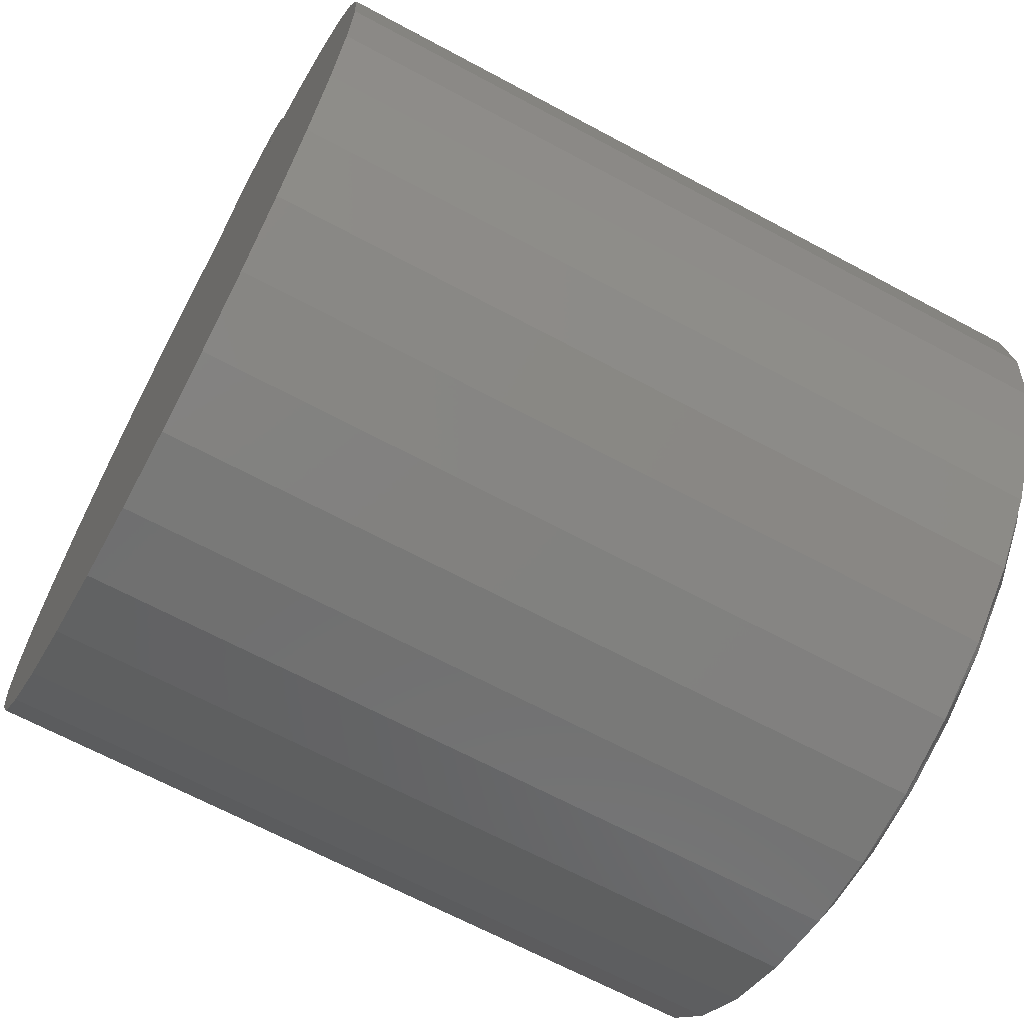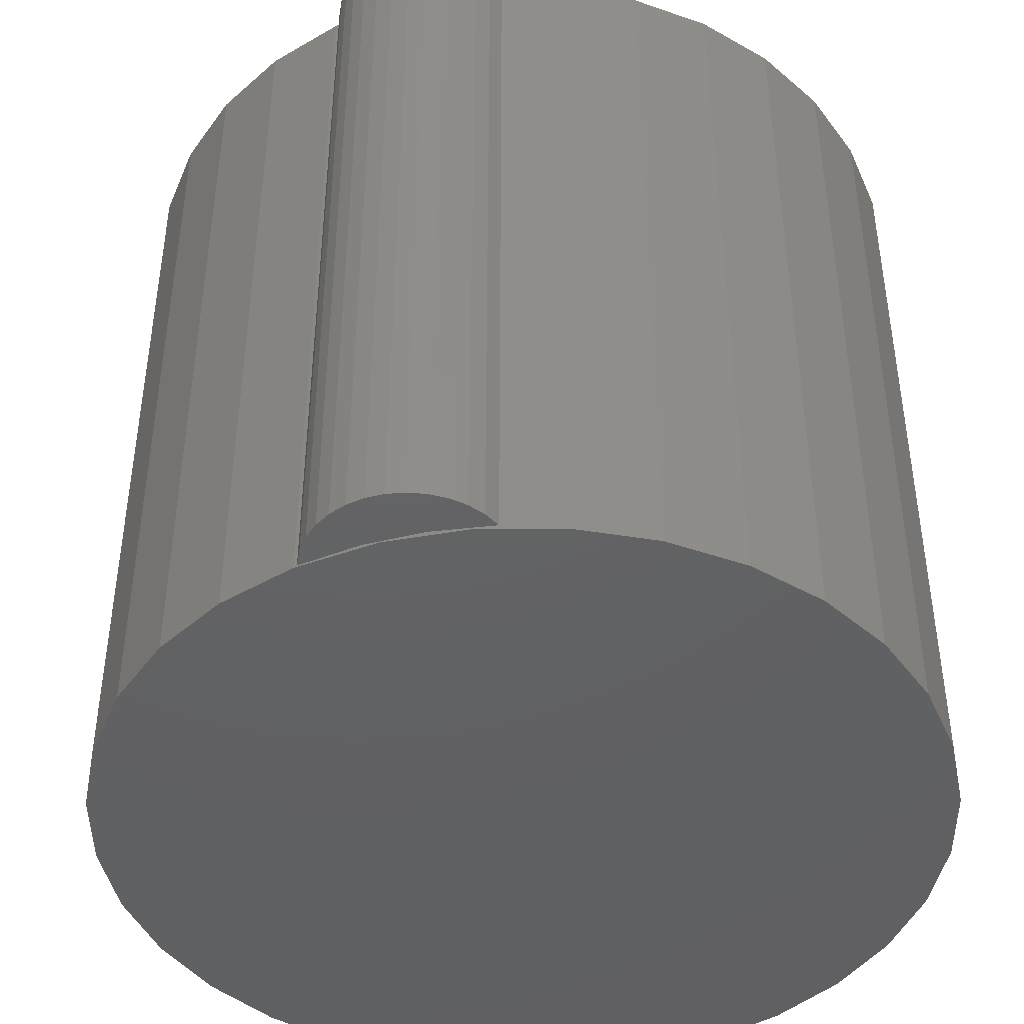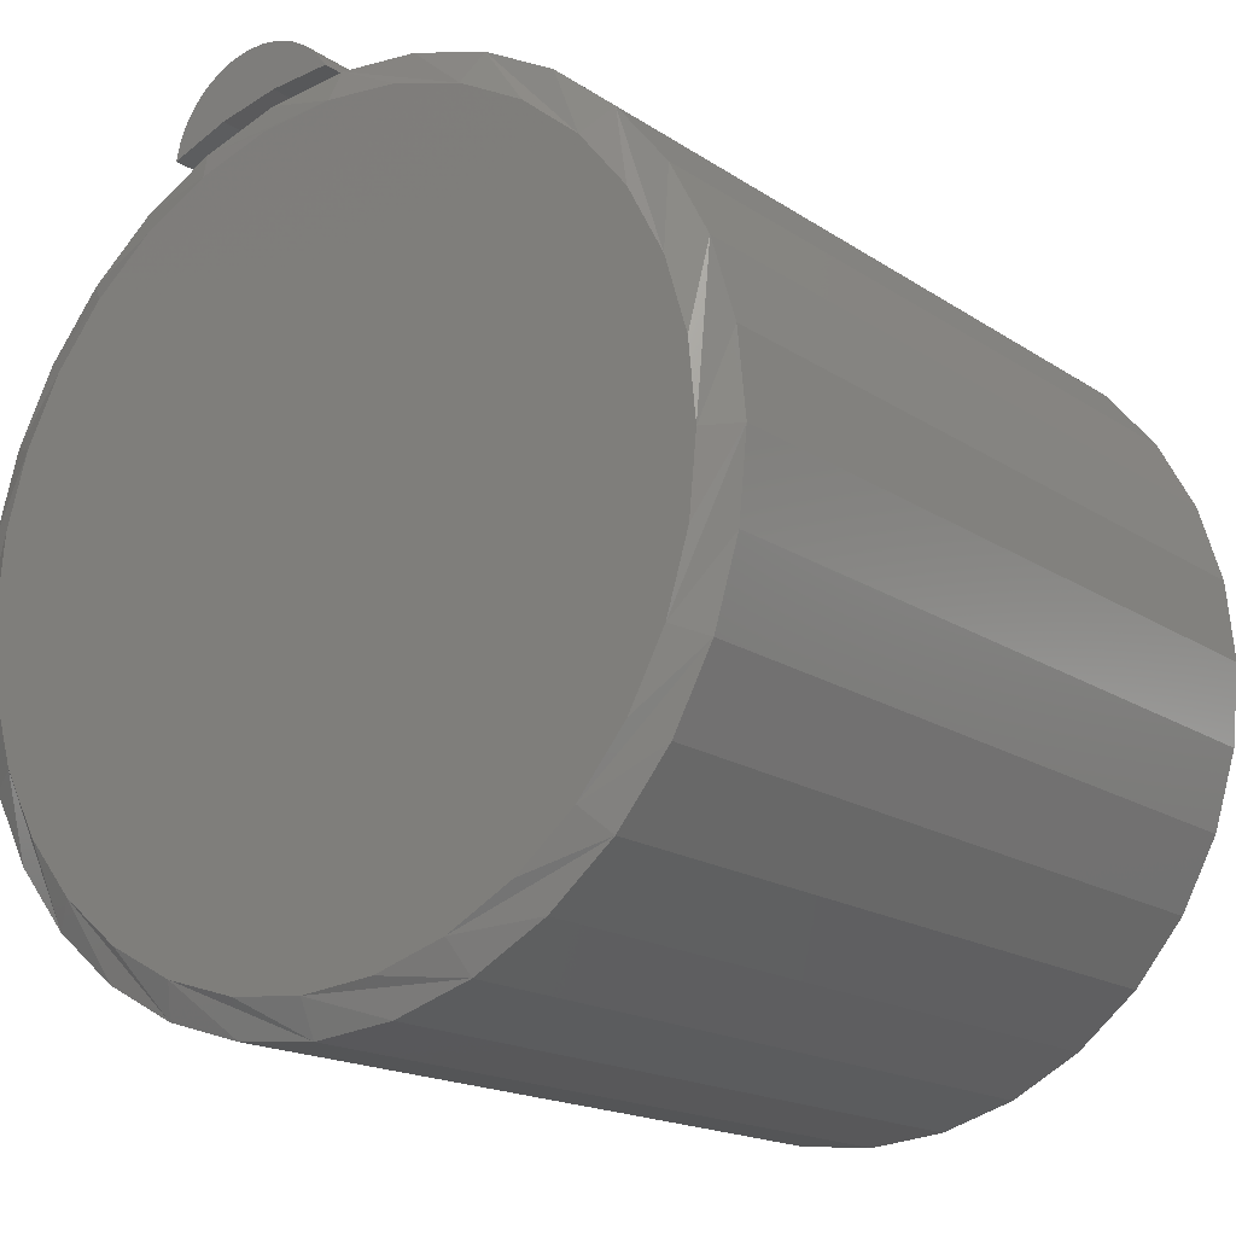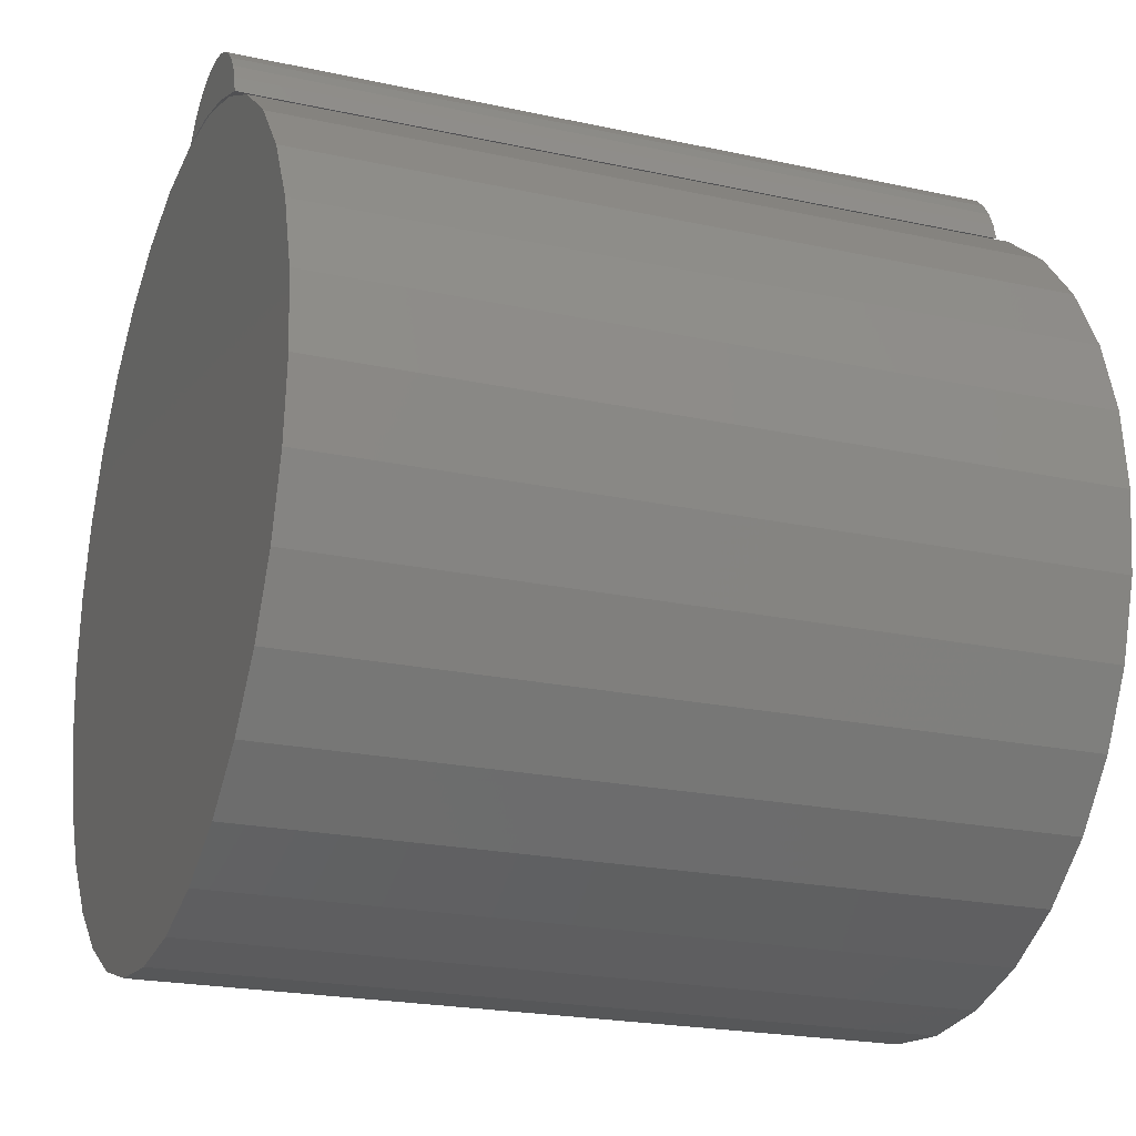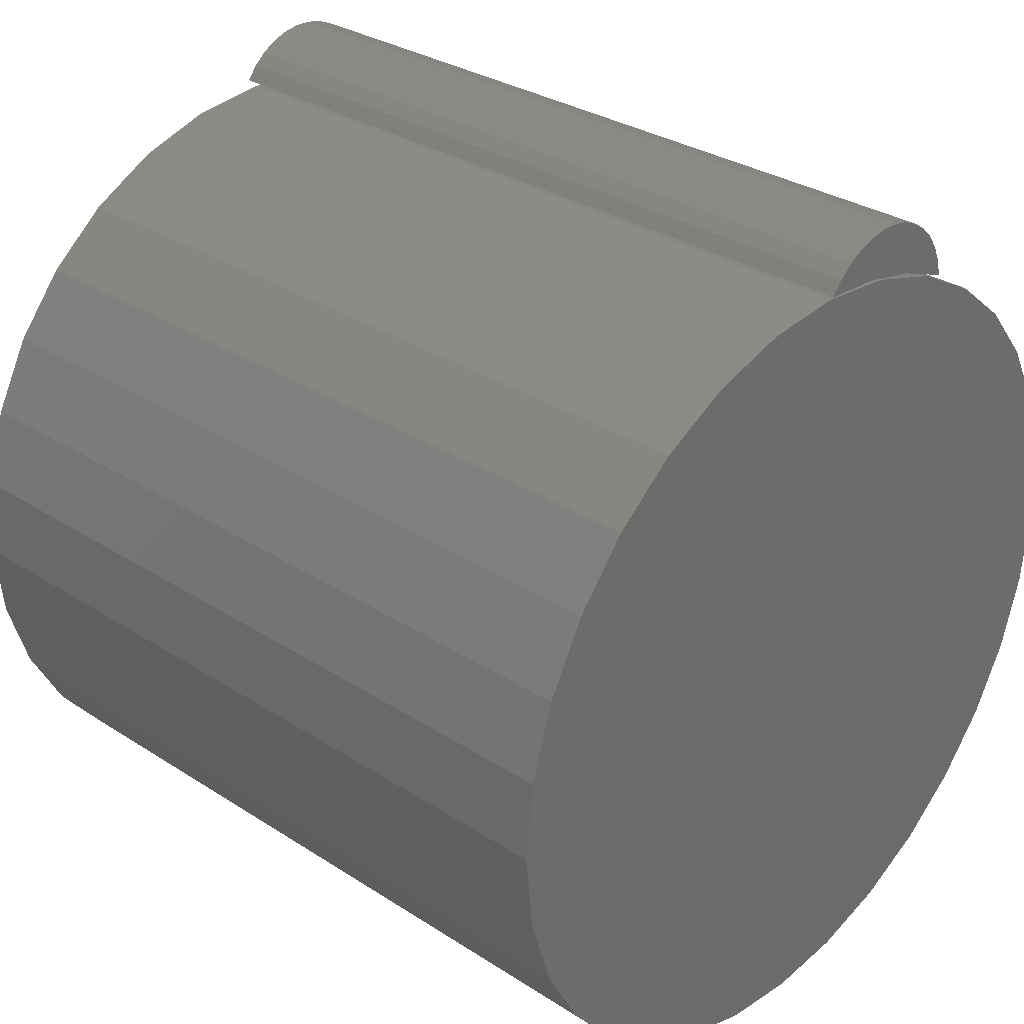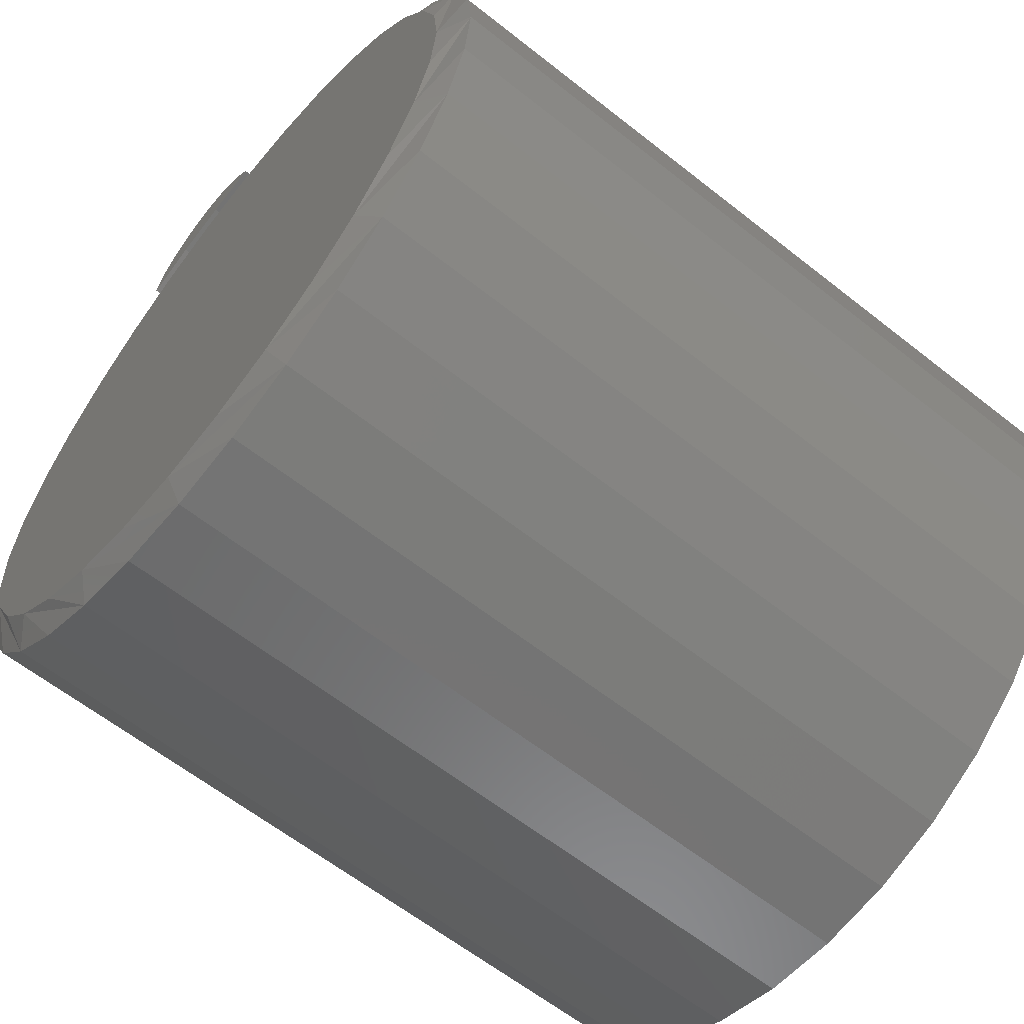
<metadata>
{"format":"stl","ext":"stl","renderer":"f3d","projection":"perspective","resolution":1024,"background":"white","views":[{"elev":-66.9,"azim":-118.3,"up":"+Y"},{"elev":-44.2,"azim":-151.5,"up":"+Z"},{"elev":-17.2,"azim":37.5,"up":"+Y"},{"elev":-21.7,"azim":-111.0,"up":"+Y"},{"elev":30.9,"azim":132.8,"up":"+Y"},{"elev":-61.9,"azim":51.2,"up":"+Y"}]}
</metadata>
<code>
# stl→obj: 128 verts, 248 faces
v -0.05314 0.4261 0.75
v -0.06967 0.4287 0.75
v -0.08639 0.4281 0.75
v -0.1027 0.4245 0.75
v -0.03739 0.4204 0.75
v -0.1181 0.4179 0.75
v -0.02296 0.412 0.75
v -0.132 0.4086 0.75
v -0.1114 0.3717 0.75
v -0.05628 0.3839 0.75
v -0.1534 0.3831 0.75
v -0.1602 0.3678 0.75
v -0.1641 0.3516 0.75
v -0.01035 0.401 0.75
v -0.1439 0.3969 0.75
v -4.163e-17 0.3878 0.75
v -0.08639 0.4281 0
v -0.06967 0.4287 0
v -0.05314 0.4261 0
v -0.1027 0.4245 0
v -0.03739 0.4204 0
v -0.1181 0.4179 0
v -0.02296 0.412 0
v -0.132 0.4086 0
v -0.1534 0.3831 0
v -0.05628 0.3839 0
v -0.1114 0.3717 0
v -0.1602 0.3678 0
v -0.1641 0.3516 0
v -4.163e-17 0.3878 0
v -0.1439 0.3969 0
v -0.01035 0.401 0
v -0.06534 0.3488 0.75
v 0.0734 0.3488 0.75
v 0.00403 0.3556 0.75
v 0.1401 0.3285 0.75
v -0.132 0.3285 0.75
v 0.2016 0.2957 0.75
v -0.1935 0.2957 0.75
v 0.2555 0.2514 0.75
v -0.2474 0.2514 0.75
v 0.2997 0.1976 0.75
v -0.2916 0.1976 0.75
v 0.3326 0.1361 0.75
v -0.3245 0.1361 0.75
v 0.3528 0.06937 0.75
v -0.3447 0.06937 0.75
v 0.3596 4.884e-17 0.75
v -0.3516 3.48e-07 0.75
v 0.3528 -0.06937 0.75
v -0.3447 -0.06937 0.75
v 0.3326 -0.1361 0.75
v -0.3245 -0.1361 0.75
v 0.2997 -0.1976 0.75
v -0.2916 -0.1976 0.75
v 0.2555 -0.2514 0.75
v -0.2474 -0.2514 0.75
v 0.2016 -0.2957 0.75
v -0.1935 -0.2957 0.75
v 0.1401 -0.3285 0.75
v -0.132 -0.3285 0.75
v 0.0734 -0.3488 0.75
v -0.06534 -0.3488 0.75
v 0.00403 -0.3556 0.75
v 0.3909 0 0
v 0.3909 -9.475e-17 0.7344
v 0.3834 -0.07547 0
v 0.3834 -0.07547 0.7344
v 0.3614 -0.148 0
v 0.3614 -0.148 0.7344
v 0.3257 -0.2149 0
v 0.3257 -0.2149 0.7344
v 0.2776 -0.2735 0
v 0.2776 -0.2735 0.7344
v 0.2189 -0.3216 0
v 0.2189 -0.3216 0.7344
v 0.1521 -0.3574 0
v 0.1521 -0.3574 0.7344
v 0.0795 -0.3794 0
v 0.0795 -0.3794 0.7344
v 0.00403 -0.3868 0
v 0.00403 -0.3868 0.7344
v -0.07144 -0.3794 0
v -0.07144 -0.3794 0.7344
v -0.144 -0.3574 0
v -0.144 -0.3574 0.7344
v -0.2109 -0.3216 0
v -0.2109 -0.3216 0.7344
v -0.2695 -0.2735 0
v -0.2695 -0.2735 0.7344
v -0.3176 -0.2149 0
v -0.3176 -0.2149 0.7344
v -0.3534 -0.148 0
v -0.3534 -0.148 0.7344
v -0.3754 -0.07547 0
v -0.3754 -0.07547 0.7344
v -0.3828 4.737e-17 0
v -0.3828 4.737e-17 0.7344
v -0.3754 0.07547 0
v -0.3754 0.07547 0.7344
v -0.3534 0.148 0
v -0.3534 0.148 0.7344
v -0.3176 0.2149 0
v -0.3176 0.2149 0.7344
v -0.2695 0.2735 0
v -0.2695 0.2735 0.7344
v -0.2109 0.3216 0
v -0.2109 0.3216 0.7344
v -0.144 0.3574 0
v -0.144 0.3574 0.7344
v -0.07144 0.3794 0
v -0.07144 0.3794 0.7344
v 0.00403 0.3868 0
v 0.00403 0.3868 0.7344
v 0.0795 0.3794 0
v 0.0795 0.3794 0.7344
v 0.1521 0.3574 0
v 0.1521 0.3574 0.7344
v 0.2189 0.3216 0
v 0.2189 0.3216 0.7344
v 0.2776 0.2735 0
v 0.2776 0.2735 0.7344
v 0.3257 0.2149 0
v 0.3257 0.2149 0.7344
v 0.3614 0.148 0
v 0.3614 0.148 0.7344
v 0.3834 0.07547 0
v 0.3834 0.07547 0.7344
f 1 2 3
f 3 4 1
f 5 1 4
f 4 6 5
f 7 5 6
f 6 8 7
f 9 10 11
f 11 12 9
f 13 9 12
f 7 8 14
f 14 8 15
f 14 15 16
f 16 15 11
f 16 11 10
f 17 18 19
f 19 20 17
f 20 19 21
f 21 22 20
f 22 21 23
f 23 24 22
f 25 26 27
f 27 28 25
f 28 27 29
f 26 25 30
f 30 25 31
f 30 31 32
f 32 31 24
f 32 24 23
f 29 13 28
f 28 13 12
f 28 12 25
f 25 12 11
f 25 11 31
f 31 11 15
f 31 15 24
f 24 15 8
f 24 8 22
f 22 8 6
f 22 6 20
f 20 6 4
f 20 4 17
f 17 4 3
f 17 3 18
f 18 3 2
f 18 2 19
f 19 2 1
f 19 1 21
f 21 1 5
f 21 5 23
f 23 5 7
f 23 7 32
f 32 7 14
f 32 14 30
f 30 14 16
f 27 13 29
f 13 27 9
f 9 27 26
f 9 26 10
f 10 26 30
f 10 30 16
f 33 34 35
f 34 33 36
f 36 33 37
f 36 37 38
f 38 37 39
f 38 39 40
f 40 39 41
f 40 41 42
f 42 41 43
f 42 43 44
f 44 43 45
f 44 45 46
f 46 45 47
f 46 47 48
f 48 47 49
f 48 49 50
f 50 49 51
f 50 51 52
f 52 51 53
f 52 53 54
f 54 53 55
f 54 55 56
f 56 55 57
f 56 57 58
f 58 57 59
f 58 59 60
f 60 59 61
f 60 61 62
f 62 61 63
f 62 63 64
f 65 66 67
f 67 66 68
f 67 68 69
f 69 68 70
f 69 70 71
f 71 70 72
f 71 72 73
f 73 72 74
f 73 74 75
f 75 74 76
f 75 76 77
f 77 76 78
f 77 78 79
f 79 78 80
f 79 80 81
f 81 80 82
f 81 82 83
f 83 82 84
f 83 84 85
f 85 84 86
f 85 86 87
f 87 86 88
f 87 88 89
f 89 88 90
f 89 90 91
f 91 90 92
f 91 92 93
f 93 92 94
f 93 94 95
f 95 94 96
f 95 96 97
f 97 96 98
f 97 98 99
f 99 98 100
f 99 100 101
f 101 100 102
f 101 102 103
f 103 102 104
f 103 104 105
f 105 104 106
f 105 106 107
f 107 106 108
f 107 108 109
f 109 108 110
f 109 110 111
f 111 110 112
f 111 112 113
f 113 112 114
f 113 114 115
f 115 114 116
f 115 116 117
f 117 116 118
f 117 118 119
f 119 118 120
f 119 120 121
f 121 120 122
f 121 122 123
f 123 122 124
f 123 124 125
f 125 124 126
f 125 126 127
f 127 126 128
f 127 128 65
f 65 128 66
f 45 102 100
f 66 128 48
f 44 126 124
f 40 122 120
f 36 118 116
f 35 114 112
f 37 110 108
f 41 106 104
f 49 47 98
f 98 47 45
f 98 45 100
f 44 46 126
f 126 46 48
f 126 48 128
f 40 42 122
f 122 42 44
f 122 44 124
f 36 38 118
f 118 38 40
f 118 40 120
f 35 34 114
f 114 34 36
f 114 36 116
f 37 33 110
f 110 33 35
f 110 35 112
f 41 39 106
f 106 39 37
f 106 37 108
f 45 43 102
f 102 43 41
f 102 41 104
f 52 70 68
f 98 96 49
f 53 94 92
f 57 90 88
f 61 86 84
f 64 82 80
f 60 78 76
f 56 74 72
f 48 50 66
f 66 50 52
f 66 52 68
f 53 51 94
f 94 51 49
f 94 49 96
f 57 55 90
f 90 55 53
f 90 53 92
f 61 59 86
f 86 59 57
f 86 57 88
f 64 63 82
f 82 63 61
f 82 61 84
f 60 62 78
f 78 62 64
f 78 64 80
f 56 58 74
f 74 58 60
f 74 60 76
f 52 54 70
f 70 54 56
f 70 56 72
f 113 115 111
f 81 83 79
f 79 83 85
f 79 85 77
f 77 85 87
f 77 87 75
f 75 87 89
f 75 89 73
f 73 89 91
f 73 91 71
f 71 91 93
f 71 93 69
f 69 93 95
f 69 95 67
f 67 95 97
f 67 97 65
f 65 97 99
f 65 99 127
f 127 99 101
f 127 101 125
f 125 101 103
f 125 103 123
f 123 103 105
f 123 105 121
f 121 105 107
f 121 107 119
f 119 107 109
f 119 109 117
f 117 109 111
f 117 111 115

</code>
